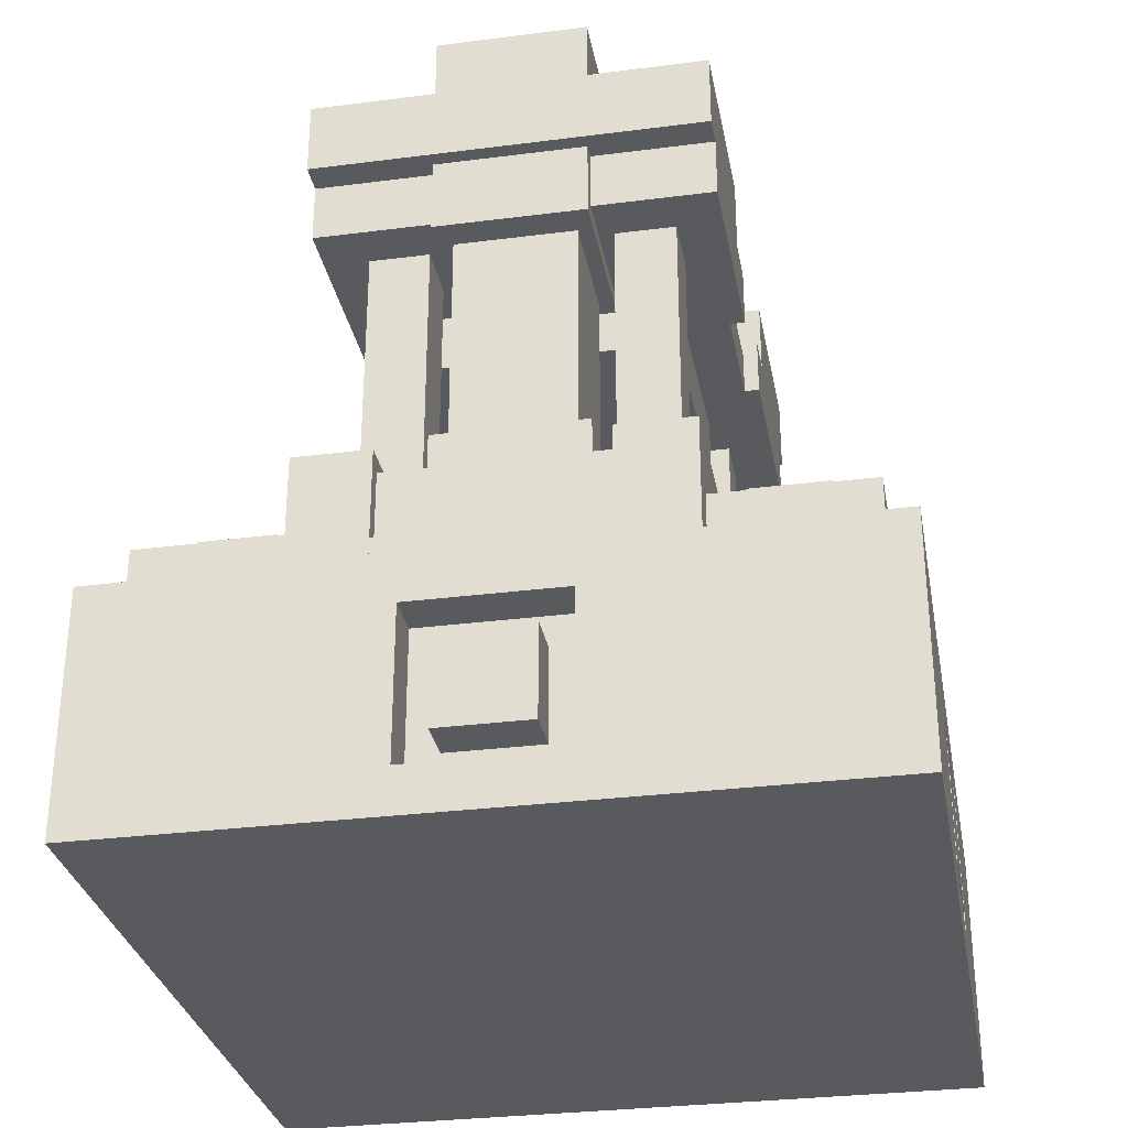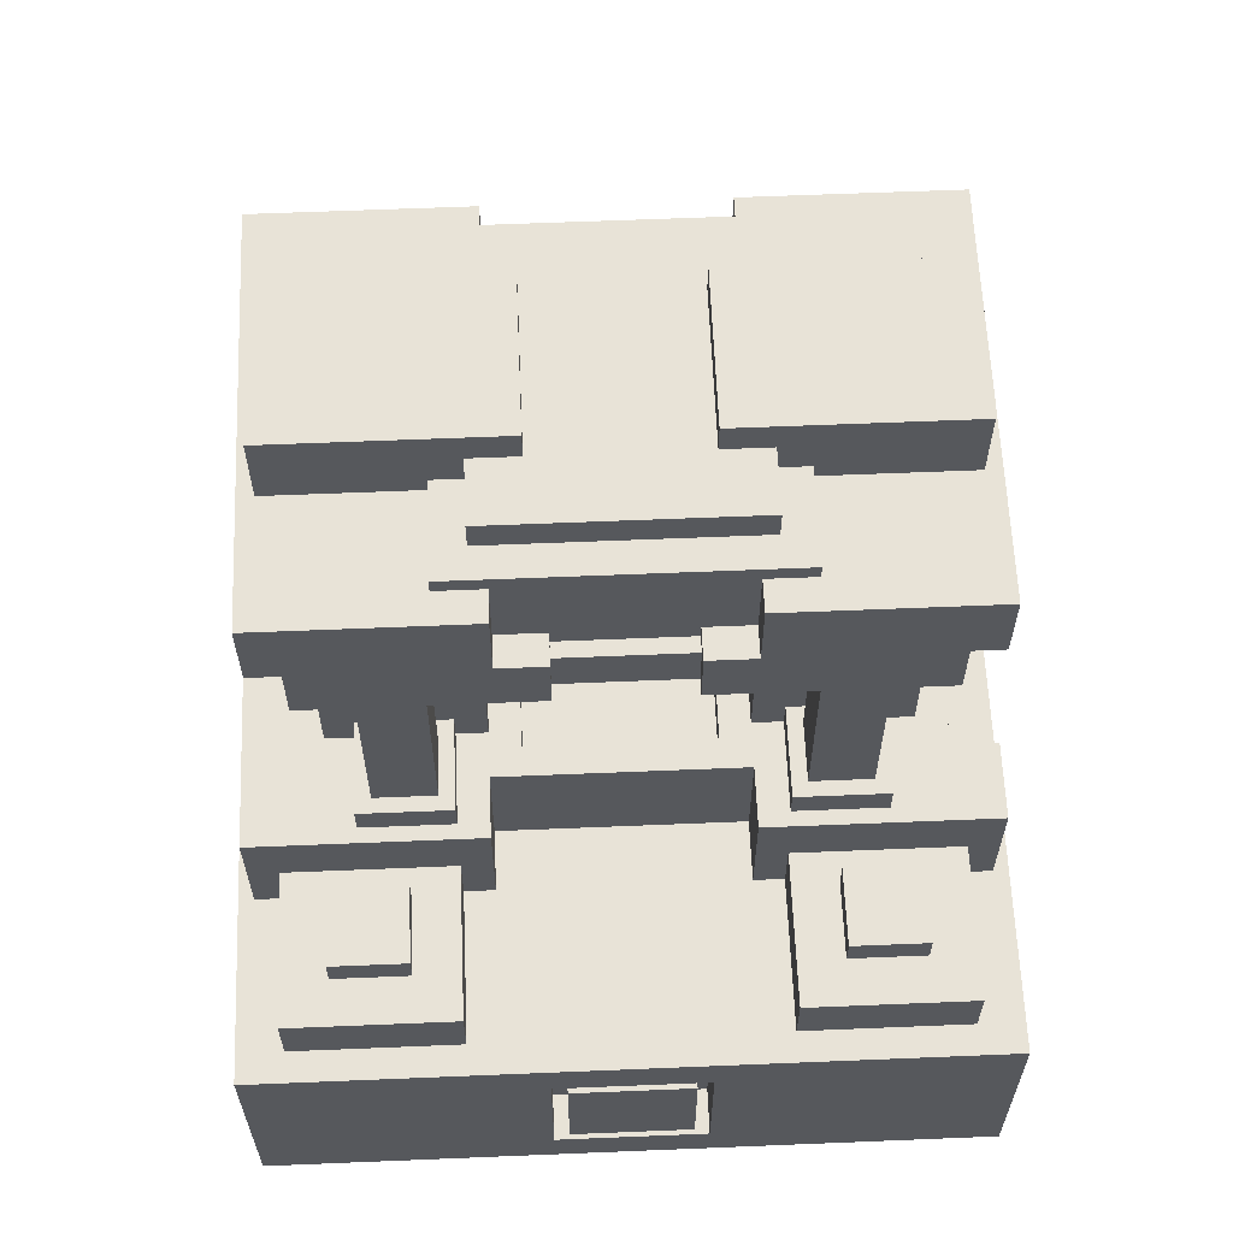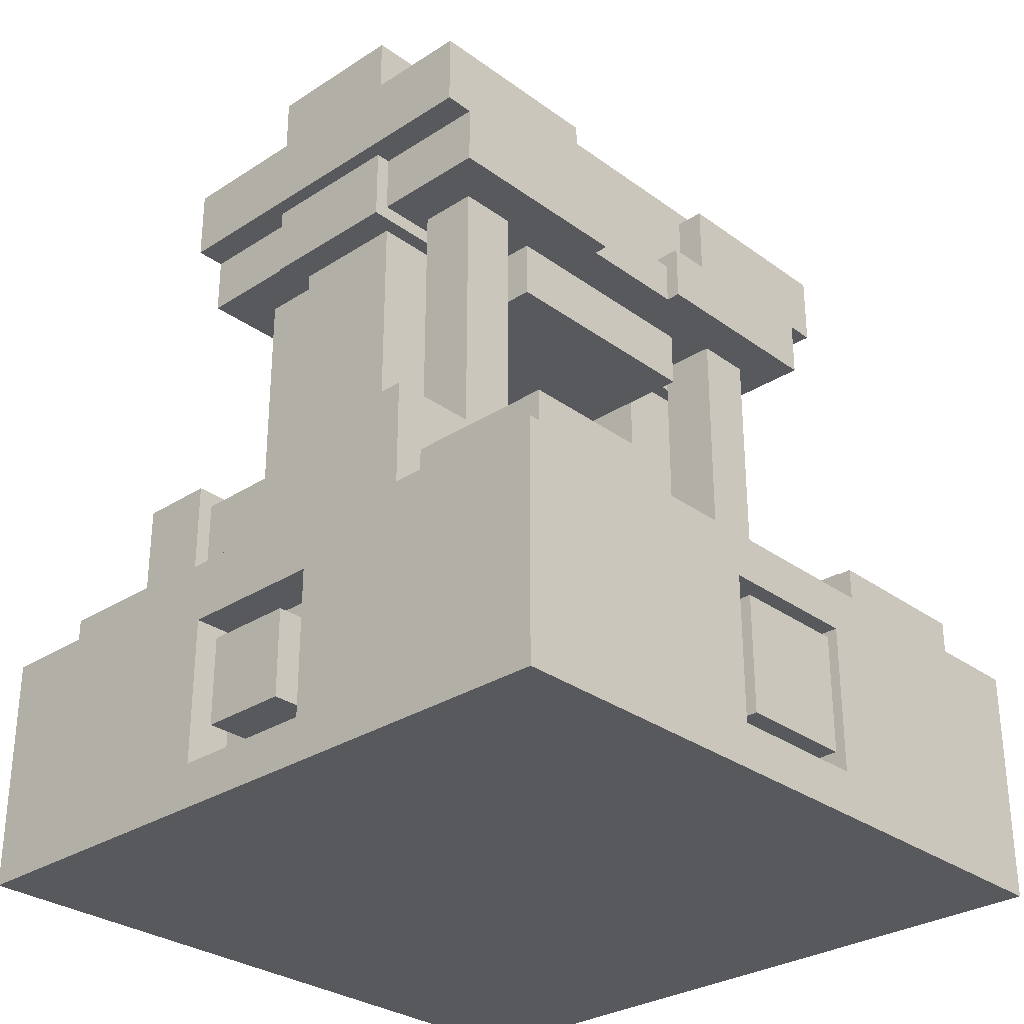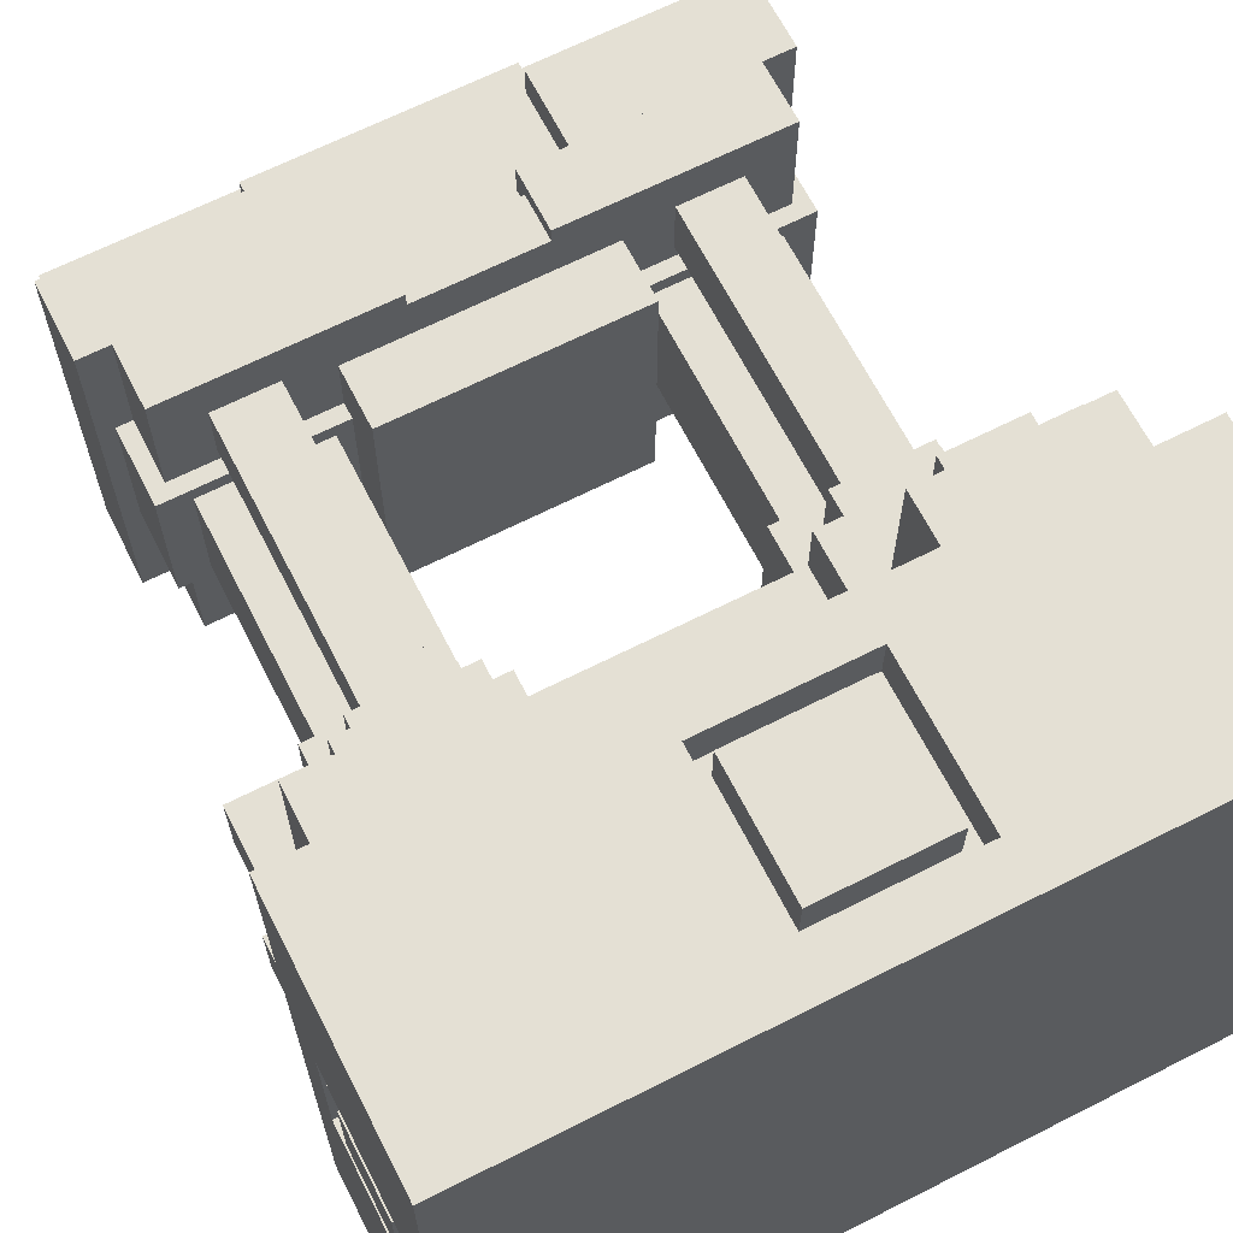
<metadata>
{"format":"obj","ext":"obj","renderer":"f3d","projection":"perspective","resolution":1024,"background":"white","views":[{"elev":-30.8,"azim":100.4,"up":"+Y"},{"elev":61.8,"azim":-2.4,"up":"+Y"},{"elev":-29.8,"azim":133.3,"up":"+Y"},{"elev":66.0,"azim":-27.0,"up":"+Z"}]}
</metadata>
<code>
o cube.base_cube.059
v 3 -0 1.188
v 3 1 0
v 3 0 0
v 1.75 0.75 0.1875
v 1.75 0.25 0.1875
v 1.75 0.75 0
v 1.75 0.25 0
v 1.25 0.75 0
v 1.25 0.25 0
v 1.25 0.75 0.1875
v 1.25 0.25 0.1875
v 3 1 3
v 3 -0 3
v 3 1 1.812
v 3 -0 1.812
v 3 0.8125 1.812
v 3 1 1.188
v 3 0.8125 1.188
v 2.812 0.8125 1.188
v 2.812 0.8125 1.812
v 3 0.1875 1.812
v 3 0.1875 1.188
v 2.812 0.1875 1.188
v 2.812 0.1875 1.812
v 3 0.6875 1.688
v 3 0.3125 1.688
v 3 0.6875 1.312
v 3 0.3125 1.312
v 2.812 0.6875 1.312
v 2.812 0.3125 1.312
v 2.812 0.6875 1.688
v 2.812 0.3125 1.688
v 0 1 0
v 0 0 0
v 0 1 1.188
v 0.1875 0.8125 1.812
v 0.1875 0.8125 1.188
v 0 0.8125 1.188
v 0 0.8125 1.812
v 0 1 1.812
v 0 1 3
v 0 -0 3
v 0.1875 0.1875 1.812
v 0.1875 0.1875 1.188
v 0 0.1875 1.188
v 0 -0 1.188
v 0 0.1875 1.812
v 0 -0 1.812
v 0.1875 0.6875 1.688
v 0.1875 0.3125 1.688
v 0.1875 0.6875 1.312
v 0.1875 0.3125 1.312
v 0 0.6875 1.312
v 0 0.3125 1.312
v 0 0.6875 1.688
v 0 0.3125 1.688
v 1.812 -0 3
v 1.188 1 3
v 1.812 1 3
v 1.812 0.8125 3
v 1.812 0.8125 2.812
v 1.188 0.8125 2.812
v 1.188 0.8125 3
v 1.812 0.1875 3
v 1.812 0.1875 2.812
v 1.188 0.1875 2.812
v 1.188 0.1875 3
v 1.188 -0 3
v 1.75 0.75 3
v 1.75 0.25 3
v 1.75 0.75 2.812
v 1.75 0.25 2.812
v 1.25 0.75 2.812
v 1.25 0.25 2.812
v 1.25 0.75 3
v 1.25 0.25 3
v 1.812 0.1875 0.1875
v 1.812 0.1875 0
v 1.188 0.1875 0
v 1.188 0 0
v 1.188 0.1875 0.1875
v 1.812 0.8125 0.1875
v 1.812 0.8125 0
v 1.188 1 0
v 1.188 0.8125 0
v 1.188 0.8125 0.1875
v 1.812 1 0
v 1.812 0 0
v 1.125 1.5 2
v 1.125 1.375 2
v 1.125 1.5 1
v 1 1.5 1
v 1 1.5 2
v 2 1 2
v 2 1 1
v 1 1.375 1
v 1 1 1
v 1 1.375 2
v 1 1 2
v 2 1.5 2
v 2 1.375 2
v 2 1.5 1
v 2 1.375 1
v 1.875 1.5 1
v 1.875 1.375 2
v 1.875 1.5 2
v 1.875 1.5 1.875
v 1.875 1.375 1.875
v 1.125 1.5 1.875
v 1.125 1.375 1.875
v 1.875 1.5 1.125
v 1.875 1.375 1.125
v 1.875 1.375 1
v 1.125 1.375 1
v 1.125 1.5 1.125
v 1.125 1.375 1.125
f 23 24 21 22
f 8 10 4 6
f 12 13 15 14
f 20 19 18 16
f 84 80 34 33
f 11 9 7 5
f 3 88 87 2
f 17 1 3 2
f 4 5 7 6
f 14 16 18 17
f 8 9 11 10
f 21 15 1 22
f 32 30 28 26
f 31 32 26 25
f 27 28 30 29
f 29 31 25 27
f 25 26 28 27
f 33 34 46 35
f 39 38 37 36
f 35 38 39 40
f 40 48 42 41
f 59 57 13 12
f 45 46 48 47
f 45 47 43 44
f 56 54 52 50
f 53 54 56 55
f 55 56 50 49
f 51 52 54 53
f 53 55 49 51
f 63 62 61 60
f 58 63 60 59
f 67 68 57 64
f 66 67 64 65
f 76 74 72 70
f 73 74 76 75
f 75 76 70 69
f 73 75 69 71
f 69 70 72 71
f 78 88 80 79
f 79 81 77 78
f 86 85 83 82
f 87 83 85 84
f 92 93 89 91
f 89 90 114 91
f 98 99 94 101
f 103 95 97 96
f 116 110 108 112
f 104 113 105 106
f 104 106 100 102
f 107 108 110 109
f 109 89 106 107
f 115 116 112 111
f 91 115 111 104
f 18 19 23 22
f 24 20 16 21
f 19 20 24 23
f 86 81 79 85
f 83 78 77 82
f 77 81 86 82
f 62 63 67 66
f 60 61 65 64
f 61 62 66 65
f 47 39 36 43
f 37 38 45 44
f 36 37 44 43
f 41 12 2 33
f 42 13 3 34
f 41 42 68 58
f 6 7 9 8
f 96 92 102 103
f 93 98 101 100
o cube.top_cube.104
v 2.125 3.375 2.188
v 2.125 2.938 2.188
v 2.125 3.375 1.813
v 2.125 2.938 1.812
v 0.875 3.375 1.813
v 0.875 2.938 1.812
v 0.875 3.375 2.188
v 0.875 2.938 2.188
v 2 3.5 2.062
v 2 2.5 2.062
v 2 3.5 0.9375
v 2 2.5 0.9375
v 1 3.5 0.9375
v 1 2.5 0.9375
v 1 3.5 2.062
v 1 2.5 2.062
v 1.75 2.938 0.9375
v 1.75 2.75 0.9375
v 1.75 2.938 0.75
v 1.75 2.75 0.75
v 1.25 2.938 0.75
v 1.25 2.75 0.75
v 1.25 2.938 0.9375
v 1.25 2.75 0.9375
v 2.125 3.375 1.188
v 2.125 2.938 1.188
v 2.125 3.375 0.8125
v 2.125 2.938 0.8125
v 0.875 3.375 0.8125
v 0.875 2.938 0.8125
v 0.875 3.375 1.188
v 0.875 2.938 1.188
v 1.75 2.938 2.25
v 1.75 2.75 2.25
v 1.75 2.938 2.062
v 1.75 2.75 2.062
v 1.25 2.938 2.062
v 1.25 2.75 2.062
v 1.25 2.938 2.25
v 1.25 2.75 2.25
f 122 124 123 121
f 124 118 117 123
f 123 117 119 121
f 118 120 119 117
f 130 128 126 132
f 130 132 131 129
f 132 126 125 131
f 128 130 129 127
f 131 125 127 129
f 126 128 127 125
f 138 136 134 140
f 136 138 137 135
f 139 133 135 137
f 146 148 147 145
f 144 146 145 143
f 147 141 143 145
f 142 144 143 141
f 154 152 150 156
f 156 150 149 155
f 155 149 151 153
o cube.side_cube.112
v 0.6875 1.375 0.625
v 0.6875 1.25 0.625
v 0.6875 1.375 0.3125
v 0.6875 1.25 0.3125
v 0.375 1.375 0.3125
v 0.375 1.25 0.3125
v 0.375 1.375 0.625
v 0.375 1.25 0.625
v 0.875 1.25 2.875
v 0.875 1 2.875
v 0.875 1.25 2.25
v 0.875 1 2.25
v 0.1875 1.25 2.25
v 0.1875 1 2.25
v 0.1875 1.25 2.875
v 0.1875 1 2.875
v 1 1.5 2.25
v 1 1 2.25
v 1 1.5 0.75
v 1 1 0.75
v 0.0625 1 0.75
v 0.0625 1 2.25
v 0.9375 2.75 1.75
v 0.9375 1.75 1.75
v 0.9375 2.75 1.25
v 0.9375 1.75 1.25
v 0.4375 2.75 1.25
v 0.4375 1.75 1.25
v 0.4375 2.75 1.75
v 0.4375 1.75 1.75
v 1.25 3 2.312
v 1.25 2.75 2.312
v 1.25 3 1.812
v 1.25 2.75 1.812
v 0.375 3 1.812
v 0.375 2.75 1.812
v 0.375 3 2.312
v 0.375 2.75 2.312
v 1 1.75 1.812
v 1 1.5 1.812
v 1 1.75 1.188
v 1 1.5 1.188
v 0.375 1.75 1.188
v 0.375 1.5 1.188
v 0.375 1.75 1.812
v 0.375 1.5 1.812
v 1.188 3.625 1.813
v 1.188 3.312 1.813
v 1.188 3.625 1.188
v 1.188 3.312 1.188
v 0.3125 3.625 1.188
v 0.3125 3.312 1.188
v 0.3125 3.625 1.813
v 0.3125 3.312 1.813
v 0.8125 2.75 2.125
v 0.8125 1.625 2.125
v 0.8125 2.75 1.875
v 0.8125 1.625 1.875
v 0.5625 2.75 1.875
v 0.5625 1.625 1.875
v 0.5625 2.75 2.125
v 0.5625 1.625 2.125
v 0.875 1.625 2.188
v 0.875 1.5 2.188
v 0.875 1.625 1.812
v 0.875 1.5 1.812
v 0.5 1.625 1.812
v 0.5 1.5 1.812
v 0.5 1.625 2.188
v 0.5 1.5 2.188
v 0.875 1.625 1.188
v 0.875 1.5 1.188
v 0.875 1.625 0.8125
v 0.875 1.5 0.8125
v 0.5 1.625 0.8125
v 0.5 1.5 0.8125
v 0.5 1.625 1.188
v 0.5 1.5 1.188
v 0.8125 2.75 1.125
v 0.8125 1.625 1.125
v 0.8125 2.75 0.875
v 0.8125 1.625 0.875
v 0.5625 2.75 0.875
v 0.5625 1.625 0.875
v 0.5625 2.75 1.125
v 0.5625 1.625 1.125
v 0.6875 1.375 2.688
v 0.6875 1.25 2.688
v 0.6875 1.375 2.375
v 0.6875 1.25 2.375
v 0.375 1.375 2.375
v 0.375 1.25 2.375
v 0.375 1.375 2.688
v 0.375 1.25 2.688
v 1.25 3 1.188
v 1.25 2.75 1.188
v 1.25 3 0.6875
v 1.25 2.75 0.6875
v 0.375 3 0.6875
v 0.375 2.75 0.6875
v 0.375 3 1.188
v 0.375 2.75 1.188
v 1.062 3.312 2.312
v 1.062 3 2.312
v 1.062 3.312 0.6875
v 1.062 3 0.6875
v 0.25 3.312 0.6875
v 0.25 3 0.6875
v 0.25 3.312 2.312
v 0.25 3 2.312
v 1.188 3 1.812
v 1.188 2.688 1.812
v 1.188 3 1.188
v 1.188 2.688 1.188
v 0.3125 3 1.188
v 0.3125 2.688 1.188
v 0.3125 3 1.812
v 0.3125 2.688 1.812
v 0.875 1.25 0.75
v 0.875 1 0.75
v 0.875 1.25 0.125
v 0.875 1 0.125
v 0.1875 1.25 0.125
v 0.1875 1 0.125
v 0.1875 1.25 0.75
v 0.1875 1 0.75
v 0.0625 1.5 1.062
v 0.0625 1.5 1.938
v 0.25 1.5 1.062
v 0.25 1.5 1.938
v 0.0625 1.125 1.938
v 0.0625 1.125 1.062
v 0.0625 1 1.062
v 0.0625 1 1.938
v 0.25 1.438 1.062
v 0.25 1.438 1.938
v 0.125 1.438 1.062
v 0.125 1.438 1.938
v 0.125 1.125 1.062
v 0.125 1.125 1.938
v 0.0625 1.5 2.25
v 0.25 1.5 2.25
v 0.0625 1.5 0.75
v 0.25 1.5 0.75
v 2.312 1.375 0.625
v 2.312 1.25 0.625
v 2.312 1.375 0.3125
v 2.312 1.25 0.3125
v 2.625 1.375 0.3125
v 2.625 1.25 0.3125
v 2.625 1.375 0.625
v 2.625 1.25 0.625
v 2.125 1.25 2.875
v 2.125 1 2.875
v 2.125 1.25 2.25
v 2.125 1 2.25
v 2.812 1.25 2.25
v 2.812 1 2.25
v 2.812 1.25 2.875
v 2.812 1 2.875
v 2 1.5 2.25
v 2 1 2.25
v 2 1.5 0.75
v 2 1 0.75
v 2.938 1 0.75
v 2.938 1 2.25
v 2.062 2.75 1.75
v 2.062 1.75 1.75
v 2.062 2.75 1.25
v 2.062 1.75 1.25
v 2.562 2.75 1.25
v 2.562 1.75 1.25
v 2.562 2.75 1.75
v 2.562 1.75 1.75
v 1.75 3 2.312
v 1.75 2.75 2.312
v 1.75 3 1.812
v 1.75 2.75 1.812
v 2.625 3 1.812
v 2.625 2.75 1.812
v 2.625 3 2.312
v 2.625 2.75 2.312
v 2 1.75 1.812
v 2 1.5 1.812
v 2 1.75 1.188
v 2 1.5 1.188
v 2.625 1.75 1.188
v 2.625 1.5 1.188
v 2.625 1.75 1.812
v 2.625 1.5 1.812
v 1.812 3.625 1.813
v 1.812 3.312 1.813
v 1.812 3.625 1.188
v 1.812 3.312 1.188
v 2.688 3.625 1.188
v 2.688 3.312 1.188
v 2.688 3.625 1.813
v 2.688 3.312 1.813
v 2.188 2.75 2.125
v 2.188 1.625 2.125
v 2.188 2.75 1.875
v 2.188 1.625 1.875
v 2.438 2.75 1.875
v 2.438 1.625 1.875
v 2.438 2.75 2.125
v 2.438 1.625 2.125
v 2.125 1.625 2.188
v 2.125 1.5 2.188
v 2.125 1.625 1.812
v 2.125 1.5 1.812
v 2.5 1.625 1.812
v 2.5 1.5 1.812
v 2.5 1.625 2.188
v 2.5 1.5 2.188
v 2.125 1.625 1.188
v 2.125 1.5 1.188
v 2.125 1.625 0.8125
v 2.125 1.5 0.8125
v 2.5 1.625 0.8125
v 2.5 1.5 0.8125
v 2.5 1.625 1.188
v 2.5 1.5 1.188
v 2.188 2.75 1.125
v 2.188 1.625 1.125
v 2.188 2.75 0.875
v 2.188 1.625 0.875
v 2.438 2.75 0.875
v 2.438 1.625 0.875
v 2.438 2.75 1.125
v 2.438 1.625 1.125
v 2.312 1.375 2.688
v 2.312 1.25 2.688
v 2.312 1.375 2.375
v 2.312 1.25 2.375
v 2.625 1.375 2.375
v 2.625 1.25 2.375
v 2.625 1.375 2.688
v 2.625 1.25 2.688
v 1.75 3 1.188
v 1.75 2.75 1.188
v 1.75 3 0.6875
v 1.75 2.75 0.6875
v 2.625 3 0.6875
v 2.625 2.75 0.6875
v 2.625 3 1.188
v 2.625 2.75 1.188
v 1.938 3.312 2.312
v 1.938 3 2.312
v 1.938 3.312 0.6875
v 1.938 3 0.6875
v 2.75 3.312 0.6875
v 2.75 3 0.6875
v 2.75 3.312 2.312
v 2.75 3 2.312
v 1.812 3 1.812
v 1.812 2.688 1.812
v 1.812 3 1.188
v 1.812 2.688 1.188
v 2.688 3 1.188
v 2.688 2.688 1.188
v 2.688 3 1.812
v 2.688 2.688 1.812
v 2.125 1.25 0.75
v 2.125 1 0.75
v 2.125 1.25 0.125
v 2.125 1 0.125
v 2.812 1.25 0.125
v 2.812 1 0.125
v 2.812 1.25 0.75
v 2.812 1 0.75
v 2.938 1.5 1.062
v 2.938 1.5 1.938
v 2.75 1.5 1.062
v 2.75 1.5 1.938
v 2.938 1.125 1.938
v 2.938 1.125 1.062
v 2.938 1 1.062
v 2.938 1 1.938
v 2.75 1.438 1.062
v 2.75 1.438 1.938
v 2.875 1.438 1.062
v 2.875 1.438 1.938
v 2.875 1.125 1.062
v 2.875 1.125 1.938
v 2.938 1.5 2.25
v 2.75 1.5 2.25
v 2.938 1.5 0.75
v 2.75 1.5 0.75
f 288 293 295
f 293 285 291
f 286 294 292
f 294 287 296
f 437 432 439
f 429 437 435
f 438 430 436
f 438 431 428
f 427 429 444 443
f 288 289 290 287
f 430 428 441 442
f 432 431 434 433
f 293 291 292 294
f 295 293 294 296
f 438 437 439 440
f 288 283 293
f 293 283 285
f 286 284 294
f 294 284 287
f 300 285 283 299
f 436 435 437 438
f 430 429 435 436
f 440 431 432 439
f 297 284 286 298
f 288 287 296 295
f 437 427 432
f 429 427 437
f 438 428 430
f 438 440 431
f 291 285 286 292
f 163 164 158 157
f 159 160 162 161
f 161 163 157 159
f 157 158 160 159
f 169 170 172 171
f 171 172 166 165
f 169 171 165 167
f 165 166 168 167
f 297 178 174 173
f 175 176 177 299
f 173 174 176 175
f 183 184 186 185
f 185 186 180 179
f 181 182 184 183
f 179 180 182 181
f 194 192 190 188
f 191 192 194 193
f 193 194 188 187
f 191 193 187 189
f 187 188 190 189
f 199 200 202 201
f 201 202 196 195
f 197 198 200 199
f 199 201 195 197
f 195 196 198 197
f 207 208 210 209
f 209 210 204 203
f 205 206 208 207
f 207 209 203 205
f 203 204 206 205
f 215 216 218 217
f 217 218 212 211
f 213 214 216 215
f 211 212 214 213
f 223 224 226 225
f 225 226 220 219
f 223 225 219 221
f 219 220 222 221
f 231 232 234 233
f 229 230 232 231
f 231 233 227 229
f 227 228 230 229
f 239 240 242 241
f 241 242 236 235
f 237 238 240 239
f 235 236 238 237
f 247 248 250 249
f 249 250 244 243
f 245 246 248 247
f 247 249 243 245
f 243 244 246 245
f 258 256 254 252
f 255 256 258 257
f 253 254 256 255
f 255 257 251 253
f 251 252 254 253
f 266 264 262 260
f 263 264 266 265
f 265 266 260 259
f 261 262 264 263
f 263 265 259 261
f 259 260 262 261
f 274 272 270 268
f 271 272 274 273
f 273 274 268 267
f 269 270 272 271
f 279 280 282 281
f 277 278 280 279
f 279 281 275 277
f 275 276 278 277
f 298 173 175 300
f 308 306 305 307
f 302 308 307 301
f 306 304 303 305
f 301 307 305 303
f 304 302 301 303
f 316 314 313 315
f 310 316 315 309
f 309 315 313 311
f 312 310 309 311
f 318 322 441 317
f 321 320 319 443
f 320 318 317 319
f 330 328 327 329
f 324 330 329 323
f 328 326 325 327
f 326 324 323 325
f 334 336 338 332
f 338 336 335 337
f 332 338 337 331
f 331 337 335 333
f 334 332 331 333
f 346 344 343 345
f 340 346 345 339
f 344 342 341 343
f 339 345 343 341
f 342 340 339 341
f 354 352 351 353
f 348 354 353 347
f 352 350 349 351
f 347 353 351 349
f 350 348 347 349
f 362 360 359 361
f 356 362 361 355
f 360 358 357 359
f 358 356 355 357
f 370 368 367 369
f 364 370 369 363
f 363 369 367 365
f 366 364 363 365
f 378 376 375 377
f 376 374 373 375
f 371 377 375 373
f 374 372 371 373
f 386 384 383 385
f 380 386 385 379
f 384 382 381 383
f 382 380 379 381
f 394 392 391 393
f 388 394 393 387
f 392 390 389 391
f 387 393 391 389
f 390 388 387 389
f 398 400 402 396
f 402 400 399 401
f 400 398 397 399
f 395 401 399 397
f 398 396 395 397
f 406 408 410 404
f 410 408 407 409
f 404 410 409 403
f 408 406 405 407
f 403 409 407 405
f 406 404 403 405
f 414 416 418 412
f 418 416 415 417
f 412 418 417 411
f 416 414 413 415
f 426 424 423 425
f 424 422 421 423
f 419 425 423 421
f 422 420 419 421
f 177 289 283 299
f 319 317 442 444
f 428 441 322 434
f 178 297 284 290
f 427 433 321 443
f 161 162 164 163

</code>
